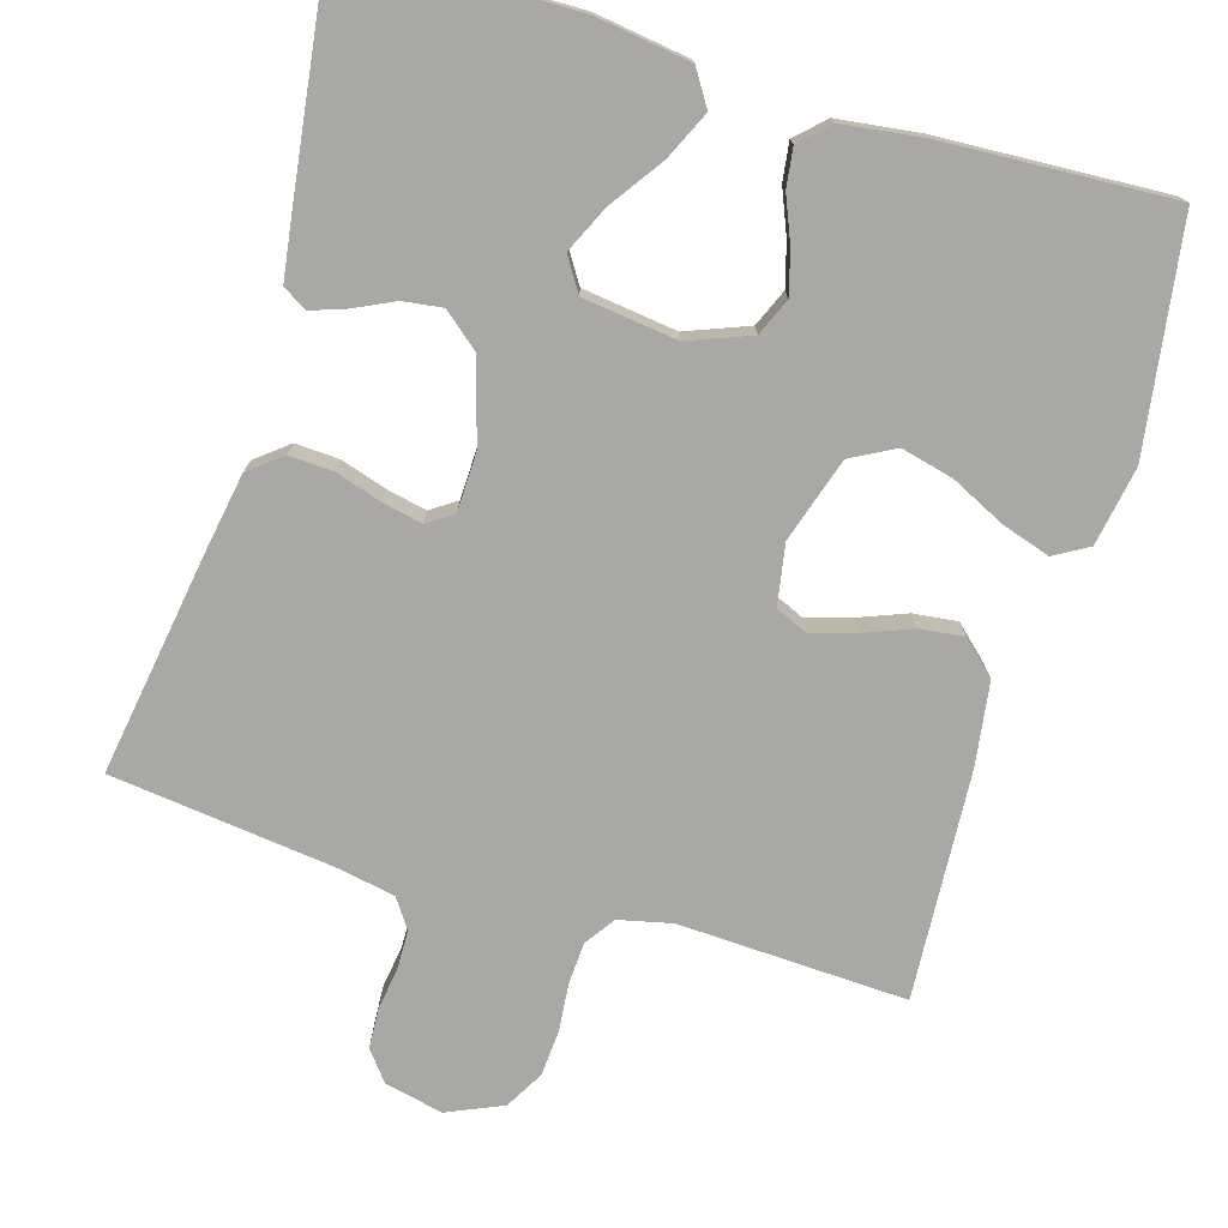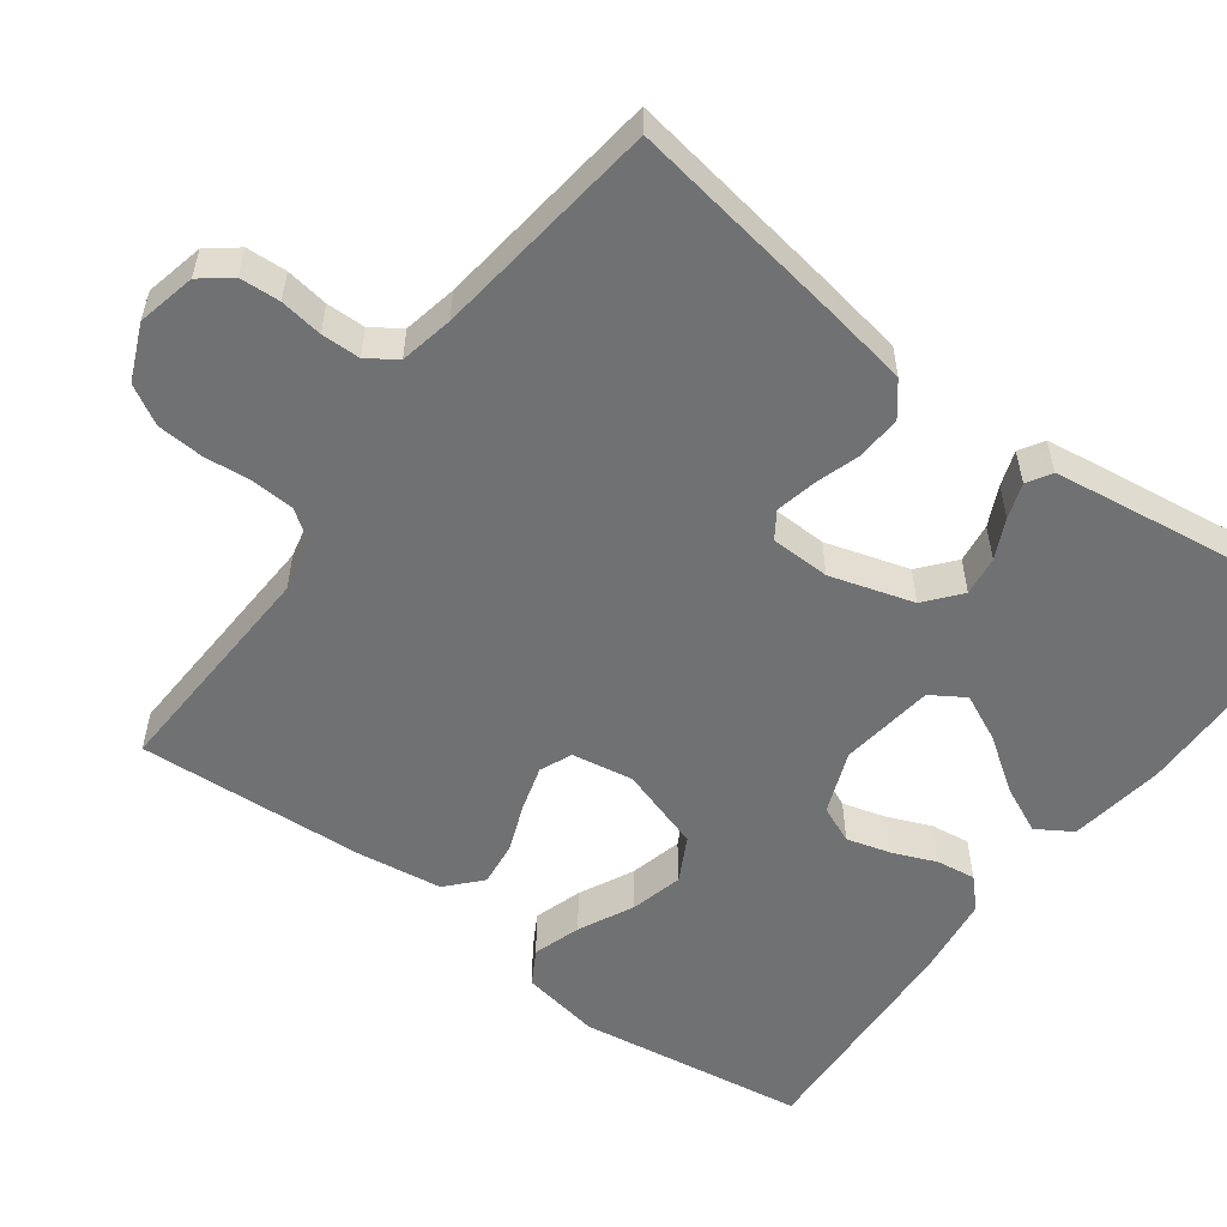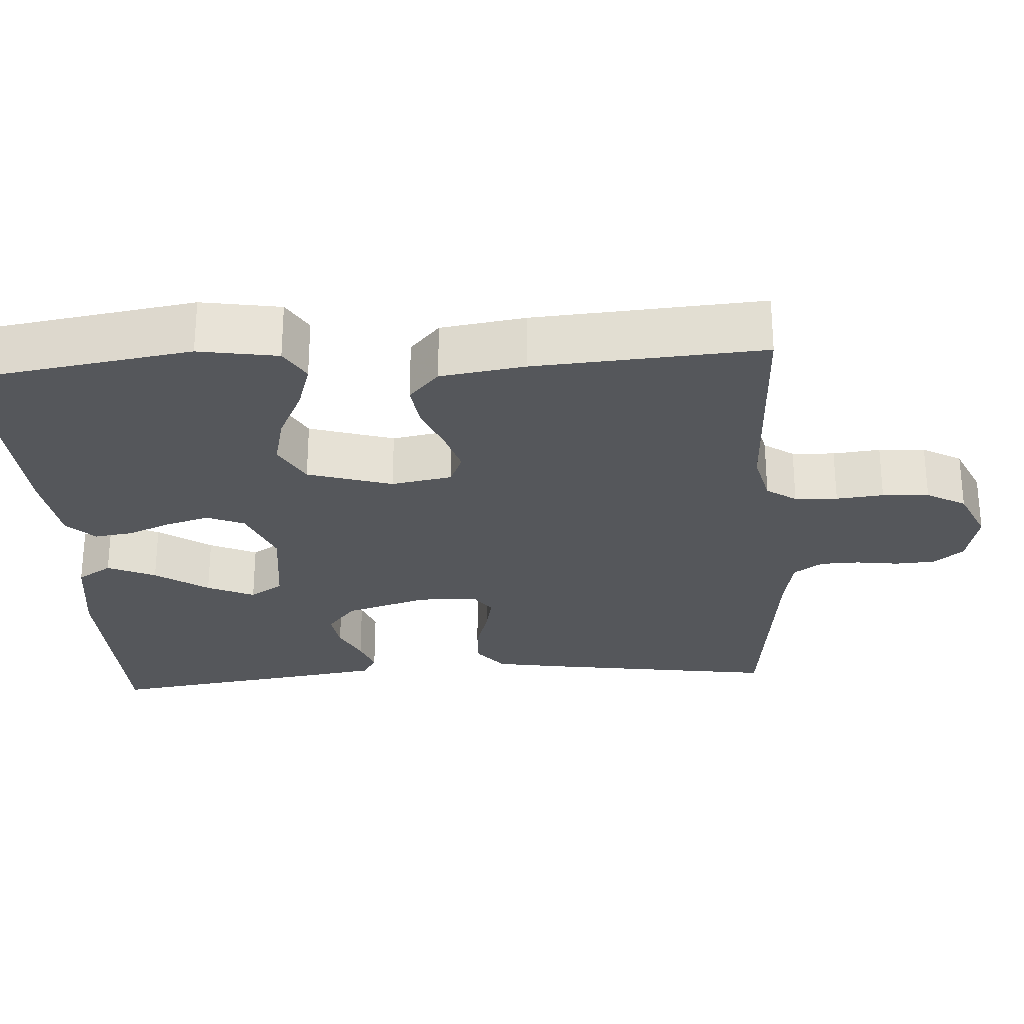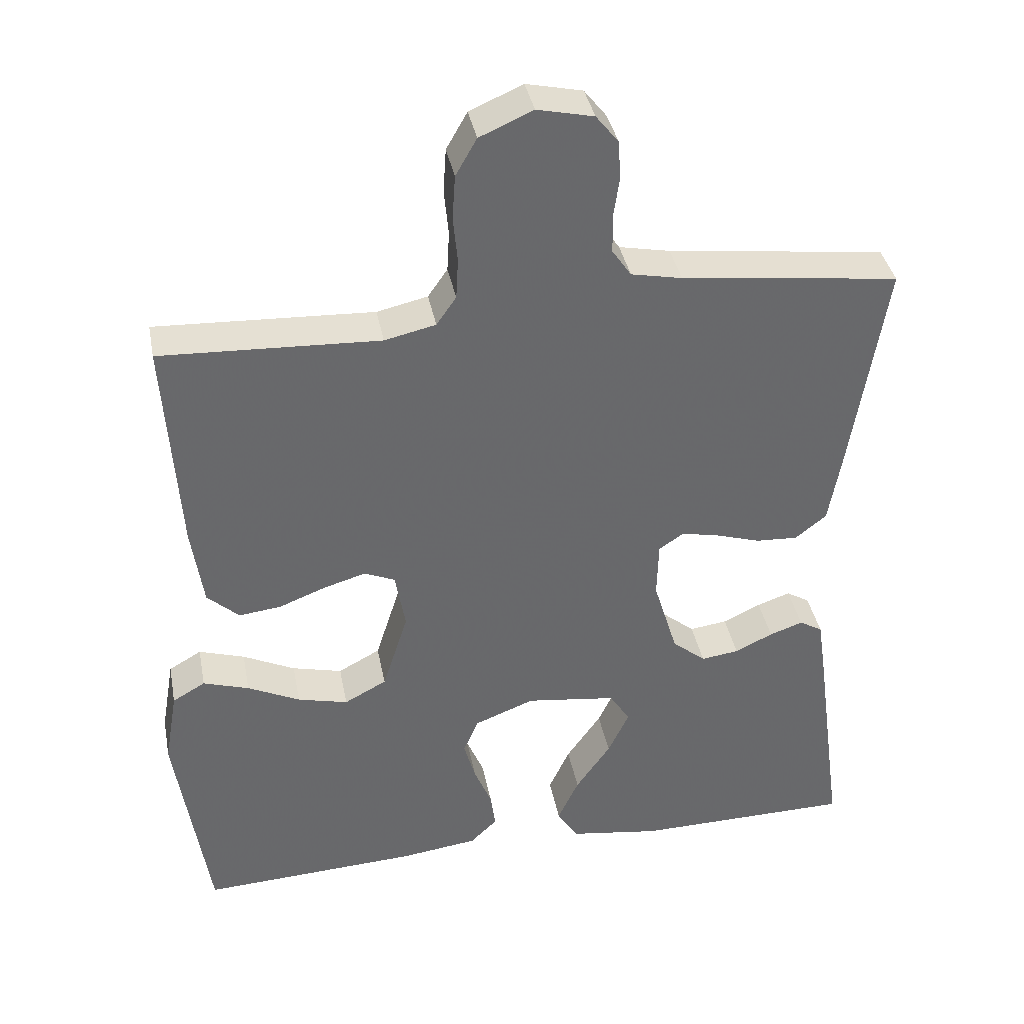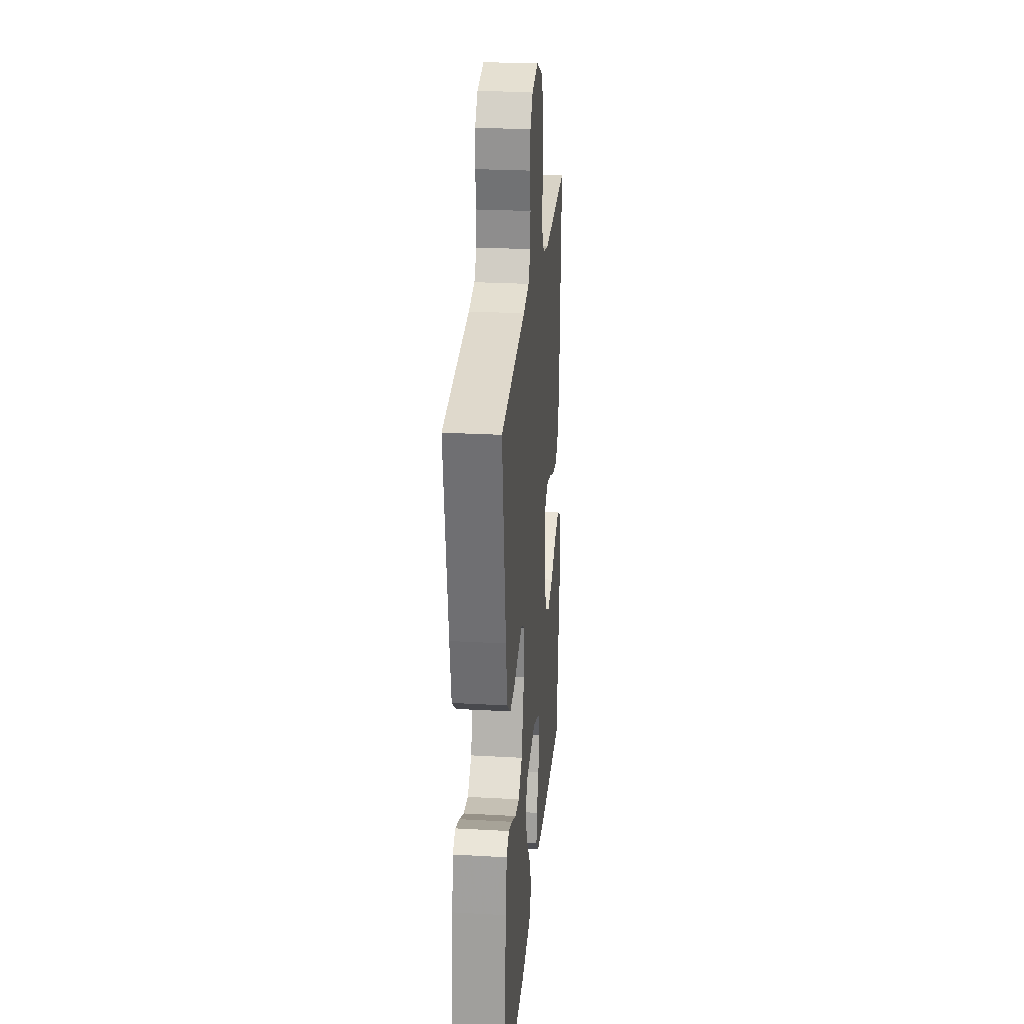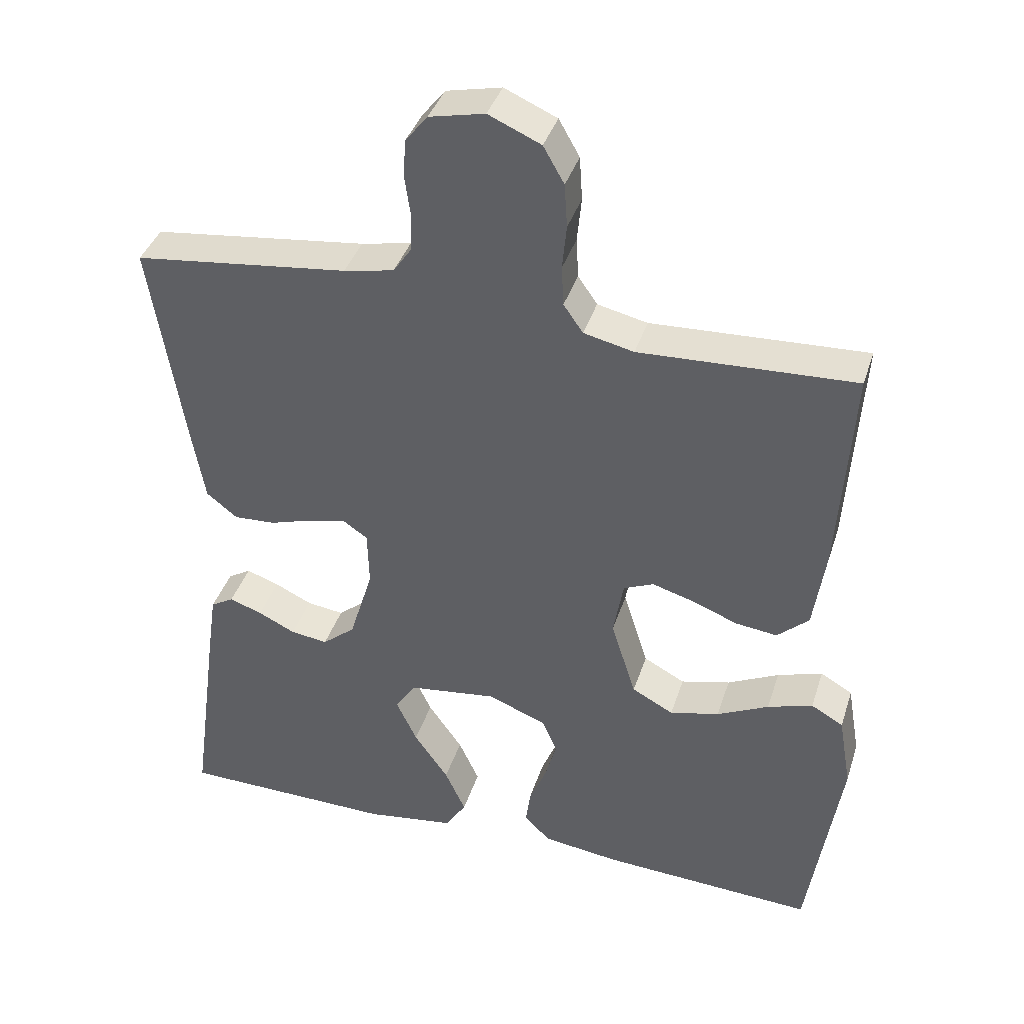
<metadata>
{"format":"obj","ext":"obj","renderer":"f3d","projection":"perspective","resolution":1024,"background":"white","views":[{"elev":-75.2,"azim":163.3,"up":"+Y"},{"elev":-55.2,"azim":53.3,"up":"+Y"},{"elev":-27.0,"azim":-86.0,"up":"+Y"},{"elev":37.9,"azim":-10.8,"up":"+Z"},{"elev":25.7,"azim":95.1,"up":"+Z"},{"elev":39.0,"azim":-162.9,"up":"+Z"}]}
</metadata>
<code>
v -0.5 0.07 0.5
v -0.2 0.07 0.487
v -0.13 0.07 0.503
v -0.103 0.07 0.542
v -0.1 0.07 0.598
v -0.106 0.07 0.66
v -0.102 0.07 0.721
v -0.073 0.07 0.772
v 0 0.07 0.804
v 0.077 0.07 0.787
v 0.108 0.07 0.748
v 0.111 0.07 0.695
v 0.103 0.07 0.639
v 0.104 0.07 0.588
v 0.13 0.07 0.55
v 0.2 0.07 0.536
v 0.5 0.07 0.5
v 0.453 0.07 0.2
v 0.436 0.07 0.102
v 0.393 0.07 0.068
v 0.335 0.07 0.071
v 0.274 0.07 0.09
v 0.222 0.07 0.101
v 0.188 0.07 0.078
v 0.186 0.07 0
v 0.219 0.07 -0.109
v 0.265 0.07 -0.147
v 0.317 0.07 -0.14
v 0.369 0.07 -0.115
v 0.415 0.07 -0.099
v 0.447 0.07 -0.118
v 0.459 0.07 -0.2
v 0.5 0.07 -0.5
v 0.2 0.07 -0.505
v 0.075 0.07 -0.487
v 0.046 0.07 -0.441
v 0.075 0.07 -0.378
v 0.123 0.07 -0.309
v 0.152 0.07 -0.247
v 0.124 0.07 -0.203
v 0 0.07 -0.187
v -0.082 0.07 -0.219
v -0.103 0.07 -0.268
v -0.087 0.07 -0.325
v -0.063 0.07 -0.383
v -0.056 0.07 -0.434
v -0.093 0.07 -0.47
v -0.2 0.07 -0.484
v -0.5 0.07 -0.5
v -0.545 0.07 -0.2
v -0.527 0.07 -0.096
v -0.482 0.07 -0.07
v -0.419 0.07 -0.09
v -0.347 0.07 -0.125
v -0.278 0.07 -0.142
v -0.22 0.07 -0.111
v -0.185 0.07 0
v -0.199 0.07 0.08
v -0.241 0.07 0.098
v -0.299 0.07 0.081
v -0.363 0.07 0.056
v -0.421 0.07 0.049
v -0.465 0.07 0.089
v -0.481 0.07 0.2
v -0.5 0 0.5
v -0.2 0 0.487
v -0.13 0 0.503
v -0.103 0 0.542
v -0.1 0 0.598
v -0.106 0 0.66
v -0.102 0 0.721
v -0.073 0 0.772
v 0 0 0.804
v 0.077 0 0.787
v 0.108 0 0.748
v 0.111 0 0.695
v 0.103 0 0.639
v 0.104 0 0.588
v 0.13 0 0.55
v 0.2 0 0.536
v 0.5 0 0.5
v 0.453 0 0.2
v 0.436 0 0.102
v 0.393 0 0.068
v 0.335 0 0.071
v 0.274 0 0.09
v 0.222 0 0.101
v 0.188 0 0.078
v 0.186 0 0
v 0.219 0 -0.109
v 0.265 0 -0.147
v 0.317 0 -0.14
v 0.369 0 -0.115
v 0.415 0 -0.099
v 0.447 0 -0.118
v 0.459 0 -0.2
v 0.5 0 -0.5
v 0.2 0 -0.505
v 0.075 0 -0.487
v 0.046 0 -0.441
v 0.075 0 -0.378
v 0.123 0 -0.309
v 0.152 0 -0.247
v 0.124 0 -0.203
v 0 0 -0.187
v -0.082 0 -0.219
v -0.103 0 -0.268
v -0.087 0 -0.325
v -0.063 0 -0.383
v -0.056 0 -0.434
v -0.093 0 -0.47
v -0.2 0 -0.484
v -0.5 0 -0.5
v -0.545 0 -0.2
v -0.527 0 -0.096
v -0.482 0 -0.07
v -0.419 0 -0.09
v -0.347 0 -0.125
v -0.278 0 -0.142
v -0.22 0 -0.111
v -0.185 0 0
v -0.199 0 0.08
v -0.241 0 0.098
v -0.299 0 0.081
v -0.363 0 0.056
v -0.421 0 0.049
v -0.465 0 0.089
v -0.481 0 0.2
f 63 64 1 2
f 60 61 62 63
f 59 60 63 2
f 58 59 2 3
f 57 58 3 4
f 51 52 53 54
f 51 54 55
f 50 51 55
f 49 50 55
f 48 49 55 56
f 44 45 46 47
f 43 44 47 48
f 42 43 48 56
f 35 36 37 38
f 35 38 39
f 34 35 39
f 33 34 39
f 32 33 39 40
f 28 29 30 31
f 28 31 32 40
f 19 20 21 22
f 19 22 23
f 16 17 18 19
f 15 16 19 23
f 14 15 23 24
f 10 11 12 13
f 10 13 14
f 9 10 14
f 5 6 7 8
f 4 5 8 9
f 57 4 9 14
f 41 42 56 57
f 27 28 40 41
f 26 27 41 57
f 25 26 57
f 14 24 25 57
f 66 65 128 127
f 127 126 125 124
f 66 127 124 123
f 67 66 123 122
f 68 67 122 121
f 118 117 116 115
f 119 118 115
f 119 115 114
f 119 114 113
f 120 119 113 112
f 111 110 109 108
f 112 111 108 107
f 120 112 107 106
f 102 101 100 99
f 103 102 99
f 103 99 98
f 103 98 97
f 104 103 97 96
f 95 94 93 92
f 104 96 95 92
f 86 85 84 83
f 87 86 83
f 83 82 81 80
f 87 83 80 79
f 88 87 79 78
f 77 76 75 74
f 78 77 74
f 78 74 73
f 72 71 70 69
f 73 72 69 68
f 78 73 68 121
f 121 120 106 105
f 105 104 92 91
f 121 105 91 90
f 121 90 89
f 121 89 88 78
f 1 65 66 2
f 2 66 67 3
f 3 67 68 4
f 4 68 69 5
f 5 69 70 6
f 6 70 71 7
f 7 71 72 8
f 8 72 73 9
f 9 73 74 10
f 10 74 75 11
f 11 75 76 12
f 12 76 77 13
f 13 77 78 14
f 14 78 79 15
f 15 79 80 16
f 16 80 81 17
f 17 81 82 18
f 18 82 83 19
f 19 83 84 20
f 20 84 85 21
f 21 85 86 22
f 22 86 87 23
f 23 87 88 24
f 24 88 89 25
f 25 89 90 26
f 26 90 91 27
f 27 91 92 28
f 28 92 93 29
f 29 93 94 30
f 30 94 95 31
f 31 95 96 32
f 32 96 97 33
f 33 97 98 34
f 34 98 99 35
f 35 99 100 36
f 36 100 101 37
f 37 101 102 38
f 38 102 103 39
f 39 103 104 40
f 40 104 105 41
f 41 105 106 42
f 42 106 107 43
f 43 107 108 44
f 44 108 109 45
f 45 109 110 46
f 46 110 111 47
f 47 111 112 48
f 48 112 113 49
f 49 113 114 50
f 50 114 115 51
f 51 115 116 52
f 52 116 117 53
f 53 117 118 54
f 54 118 119 55
f 55 119 120 56
f 56 120 121 57
f 57 121 122 58
f 58 122 123 59
f 59 123 124 60
f 60 124 125 61
f 61 125 126 62
f 62 126 127 63
f 63 127 128 64
f 64 128 65 1

</code>
